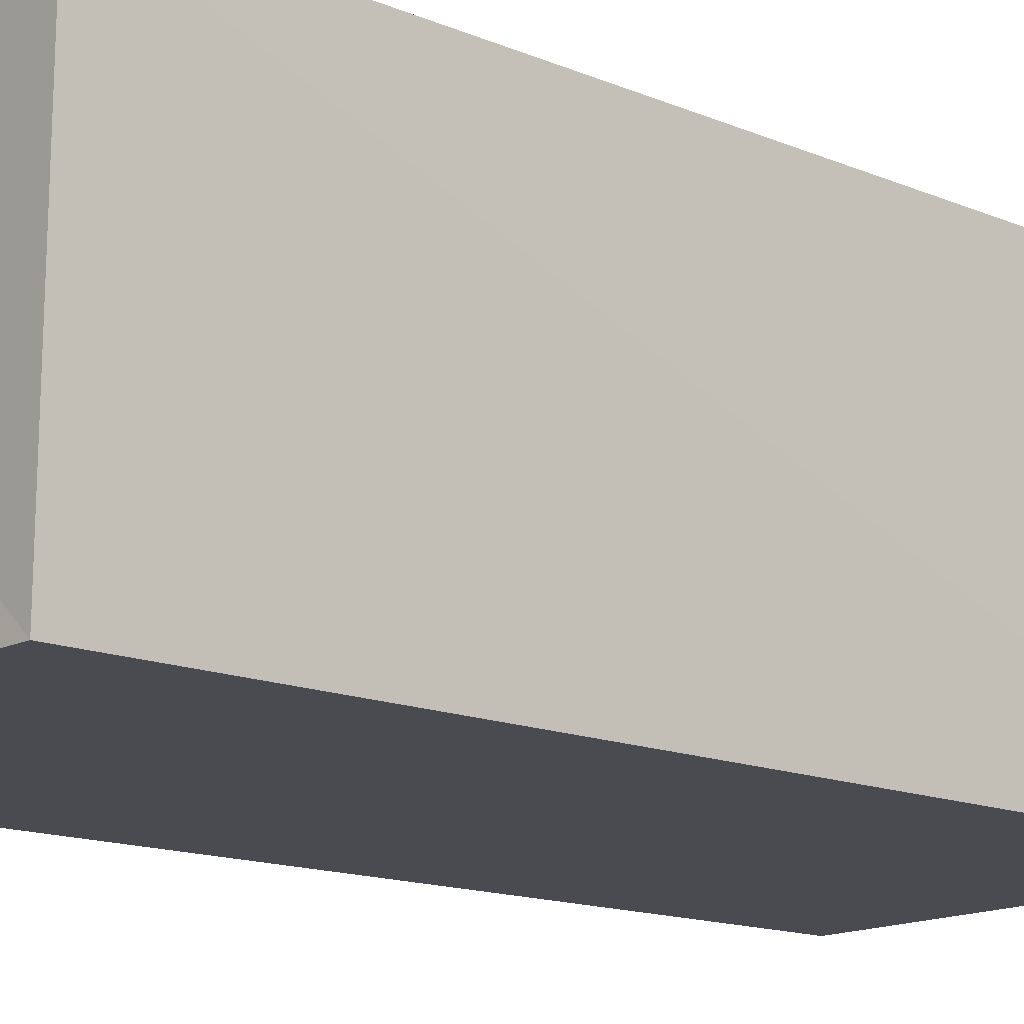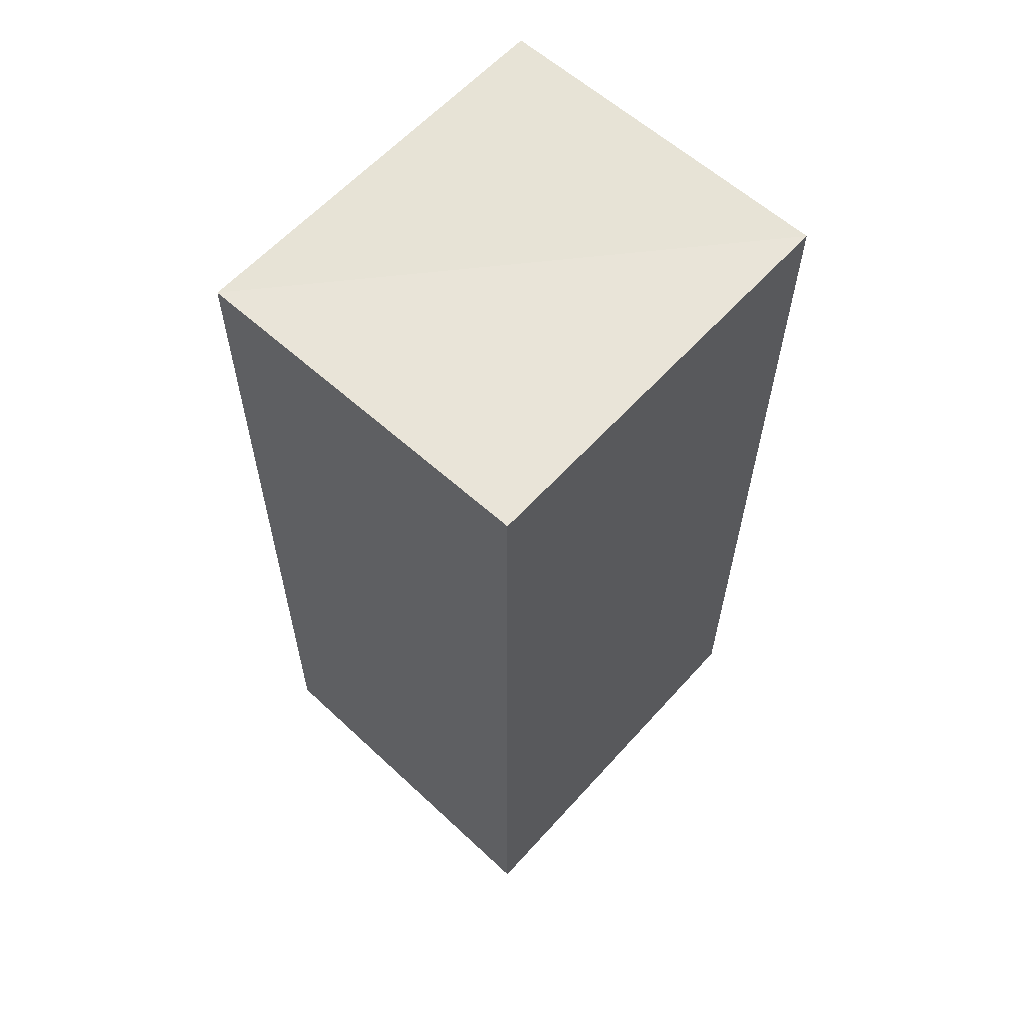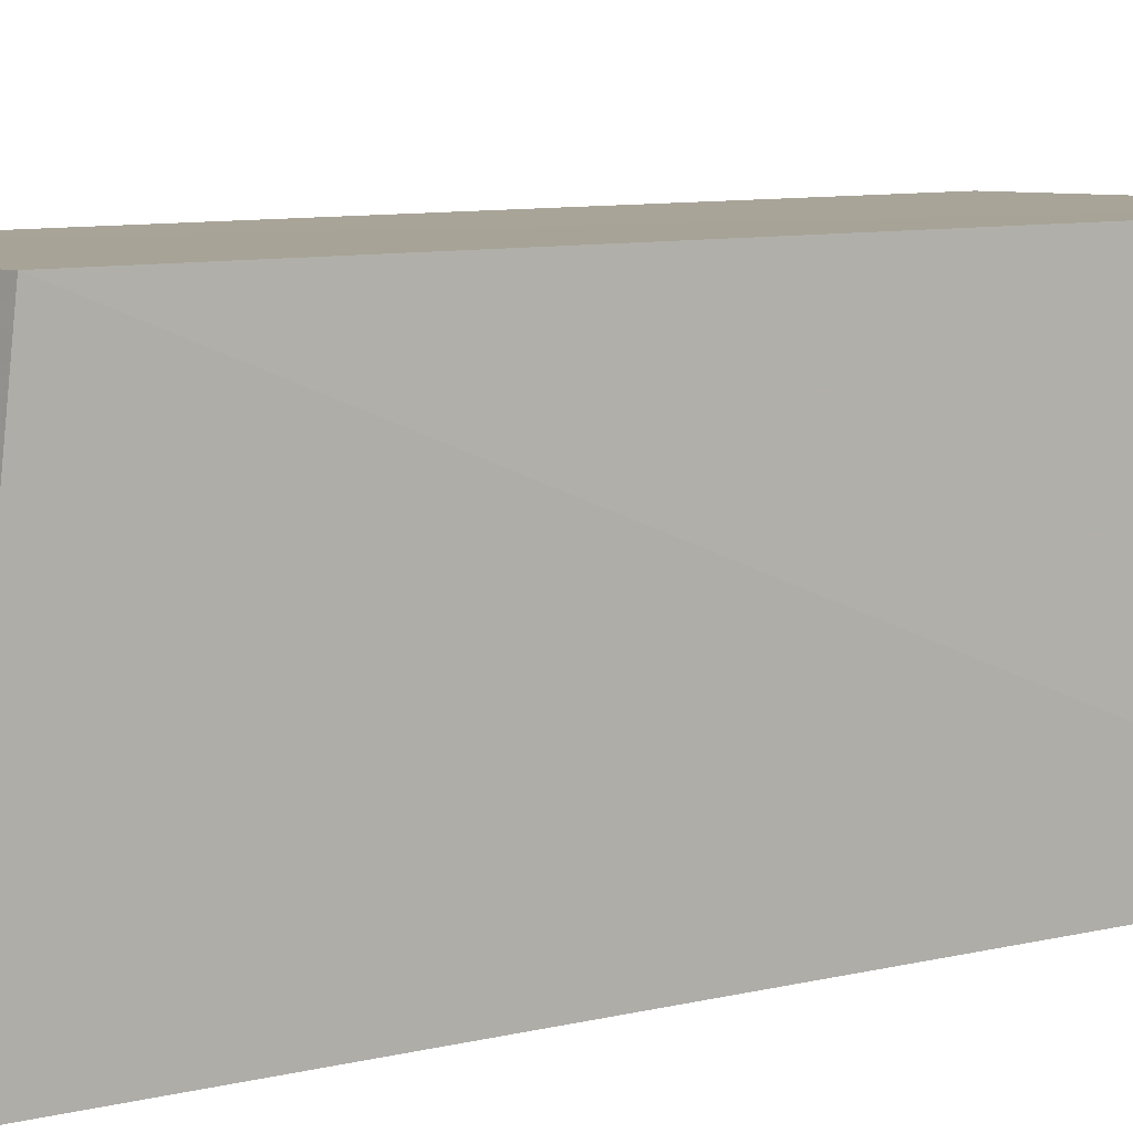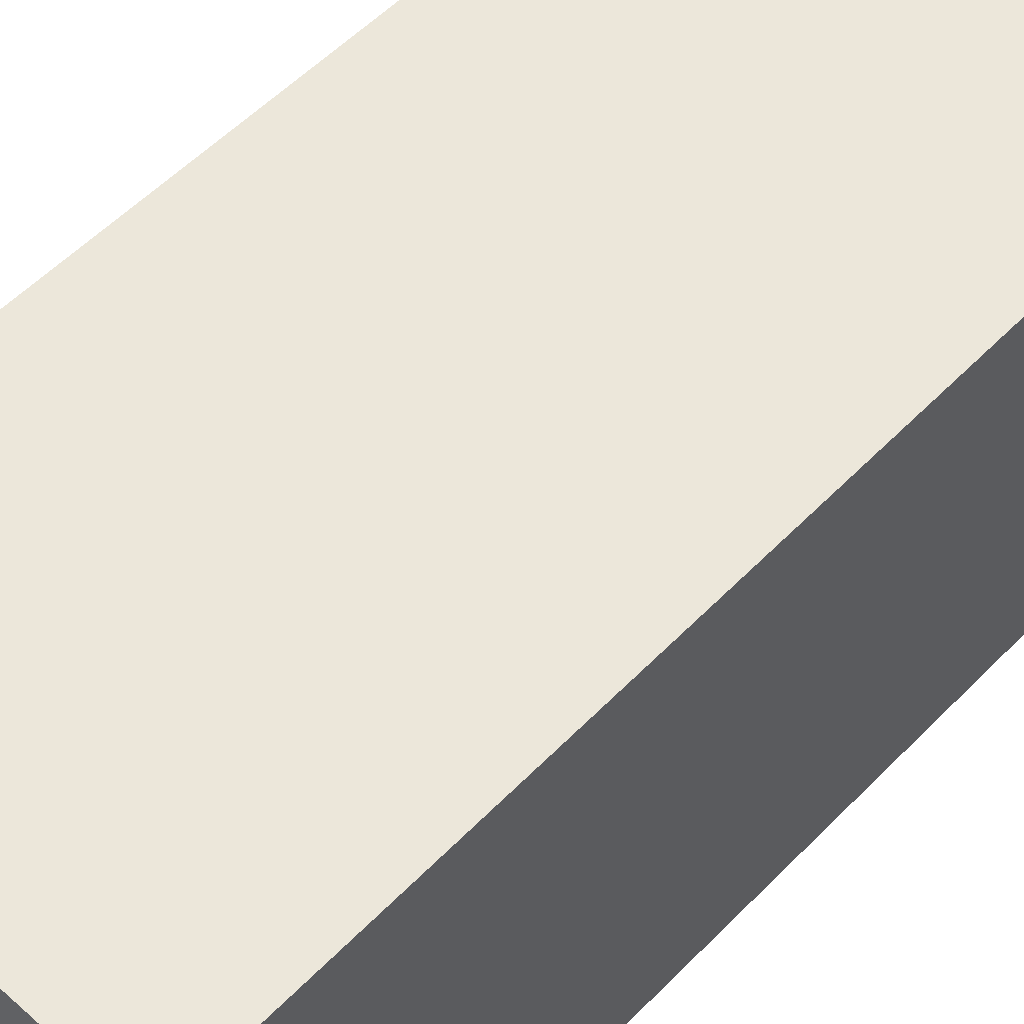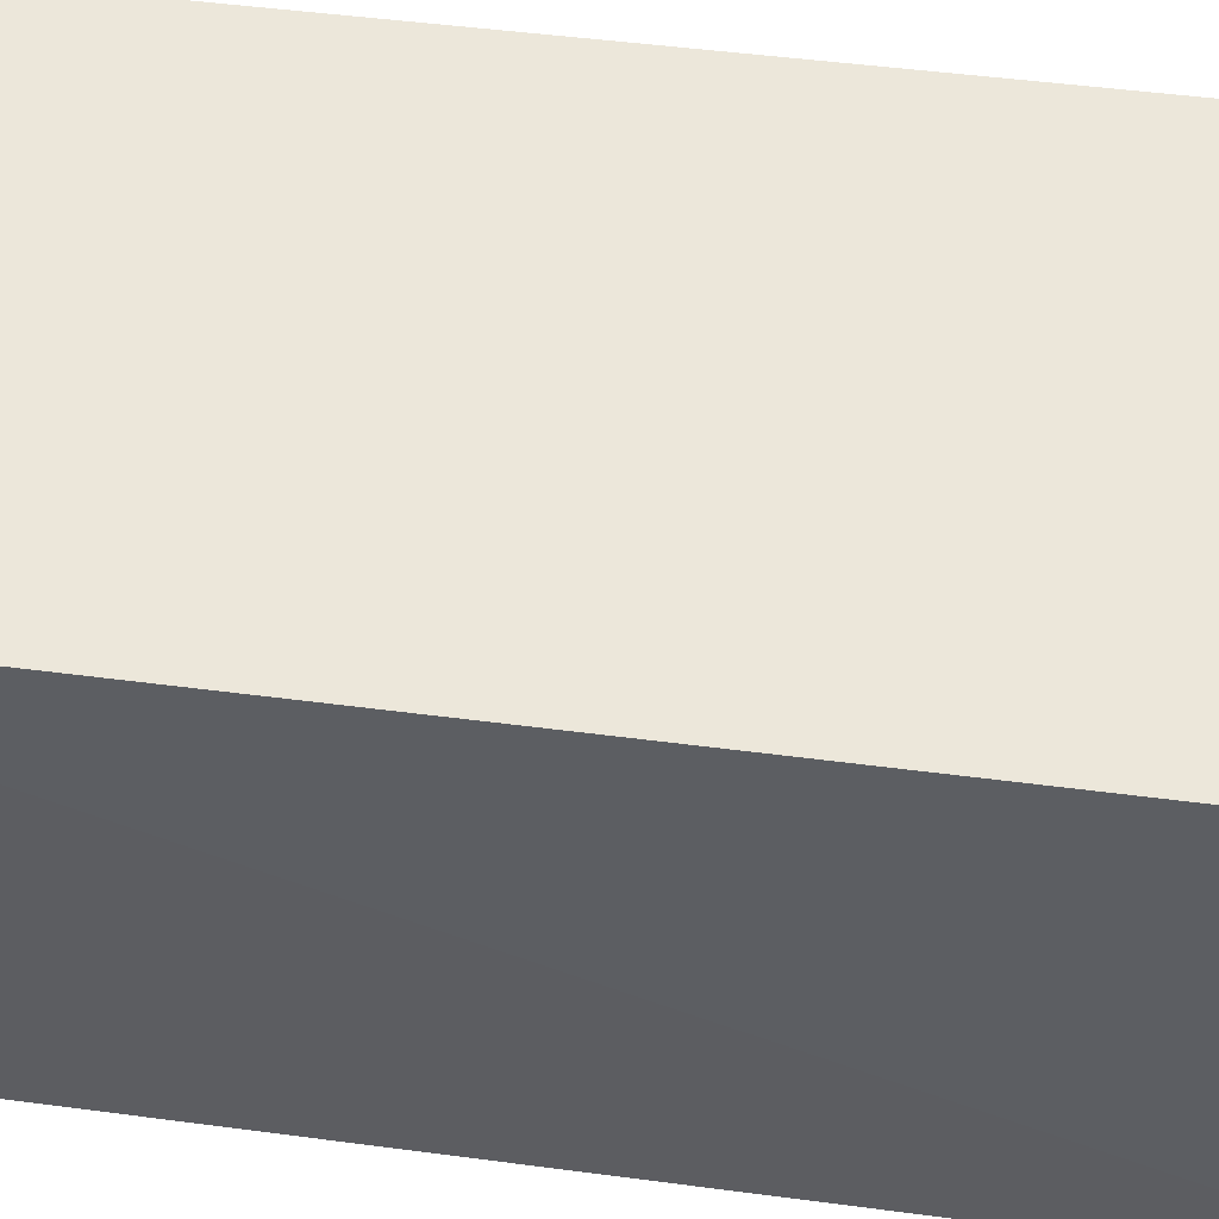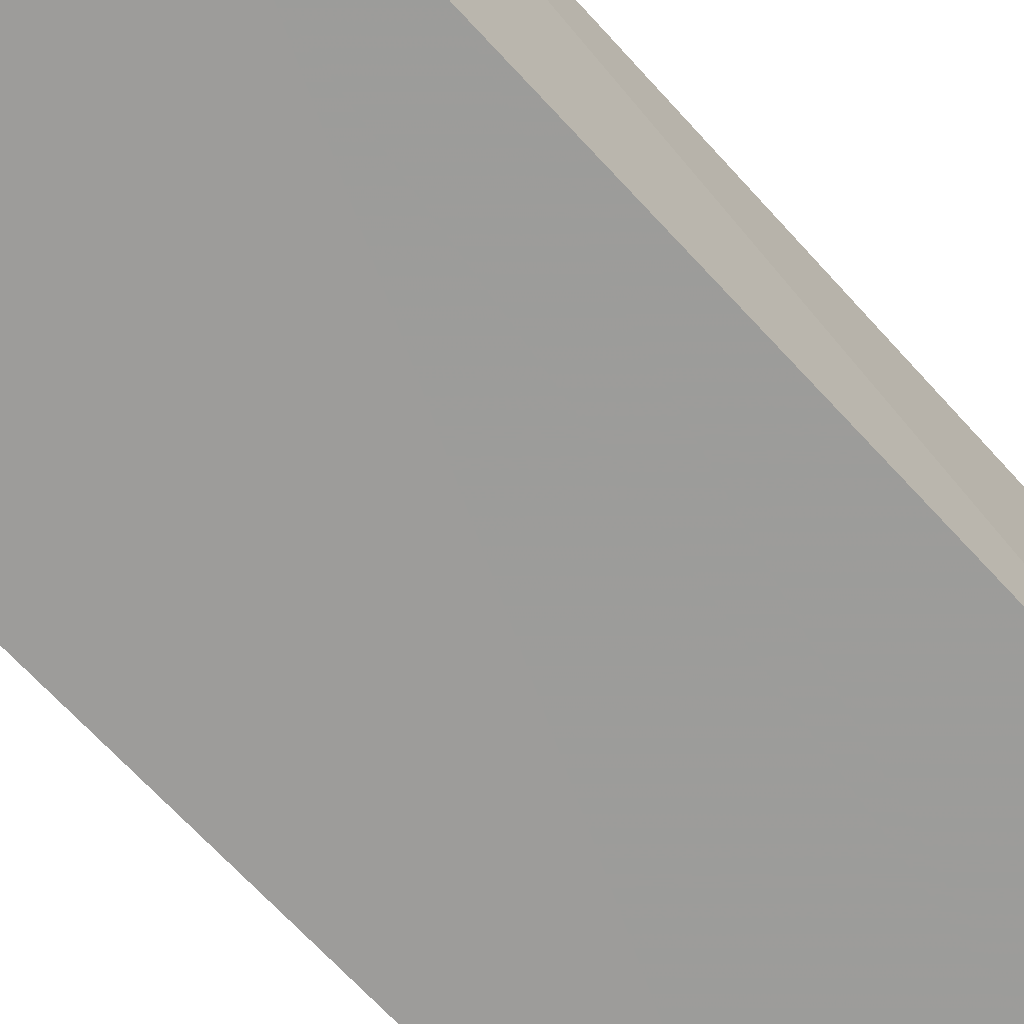
<metadata>
{"format":"obj","ext":"obj","renderer":"f3d","projection":"perspective","resolution":1024,"background":"white","views":[{"elev":-14.9,"azim":-132.8,"up":"+Z"},{"elev":61.0,"azim":132.0,"up":"+Y"},{"elev":8.1,"azim":52.8,"up":"+Z"},{"elev":52.2,"azim":-138.0,"up":"+Z"},{"elev":51.2,"azim":-81.9,"up":"+Z"},{"elev":-70.4,"azim":-137.6,"up":"+Z"}]}
</metadata>
<code>
o 321_Cube.1314
v -2.698 -6.086 -2.267
v -2.647 -6.098 2.25
v -2.632 6.073 2.242
v -2.594 6.091 -2.361
v 2.642 -6.243 -2.25
v 2.61 5.933 2.354
v 2.64 -5.717 2.391
v 2.725 6.121 -2.361
f 1 2 3 4
f 5 1 4 8
f 8 6 7 5
f 2 7 6 3
f 2 1 5 7
f 6 8 4 3

</code>
